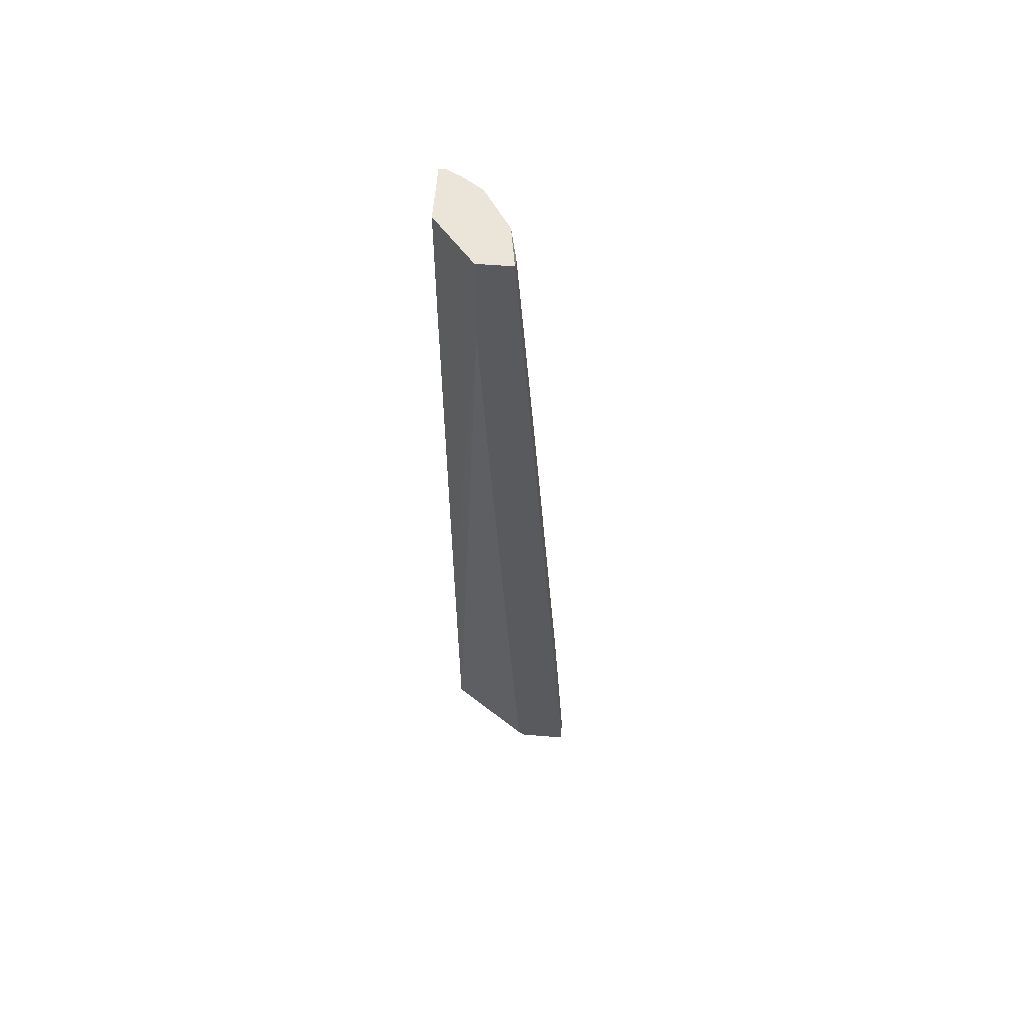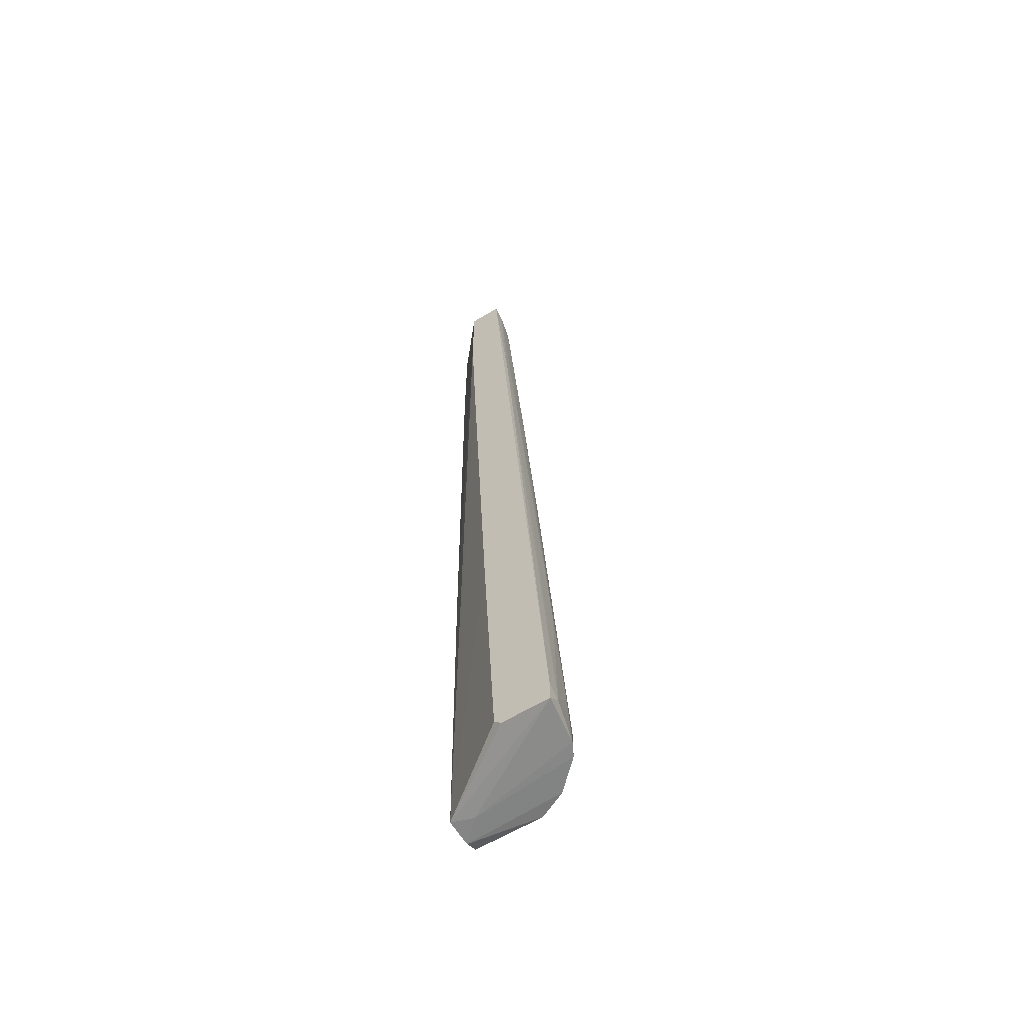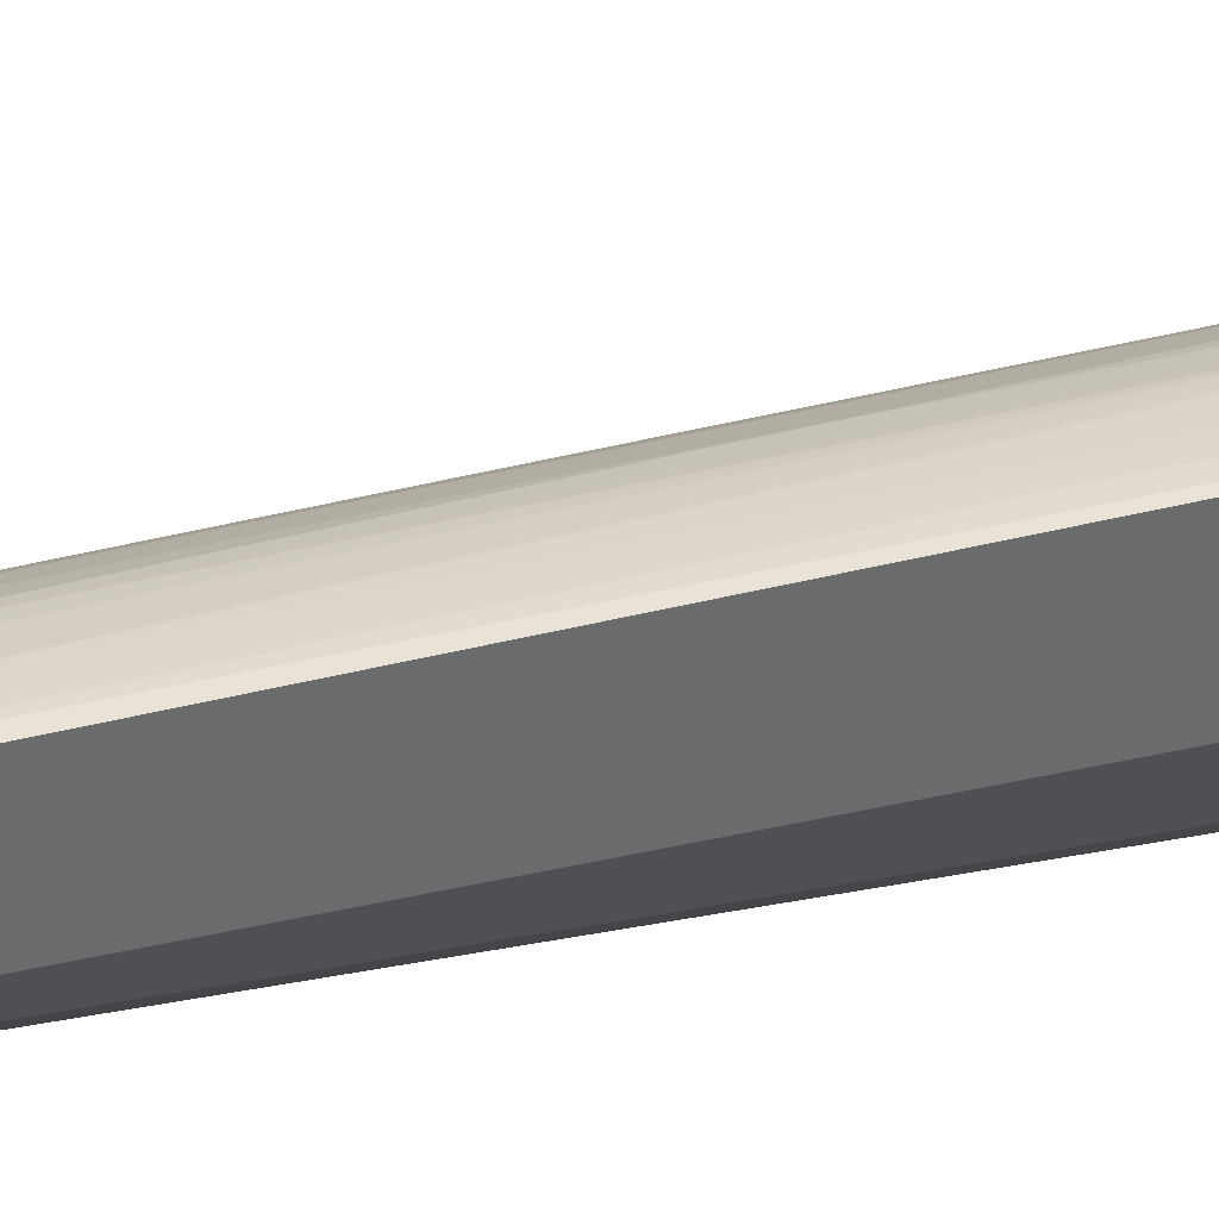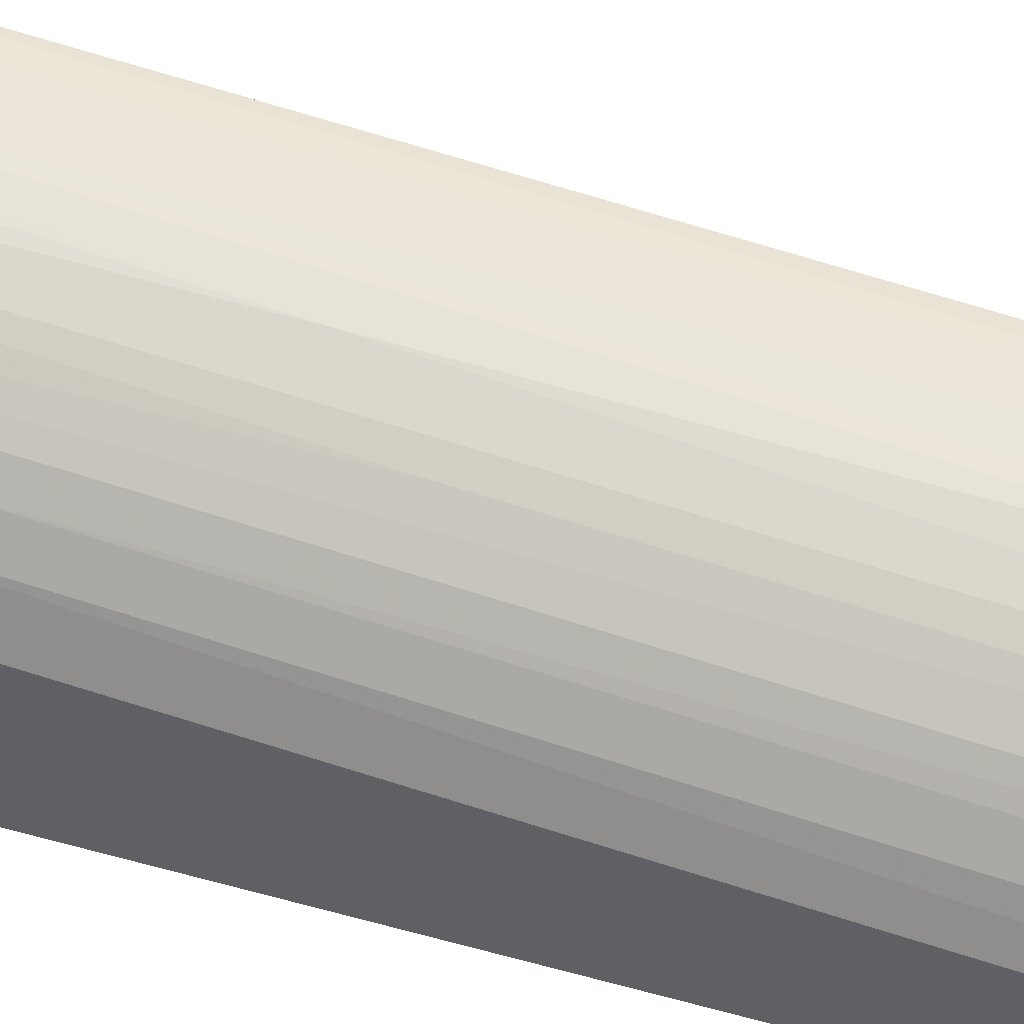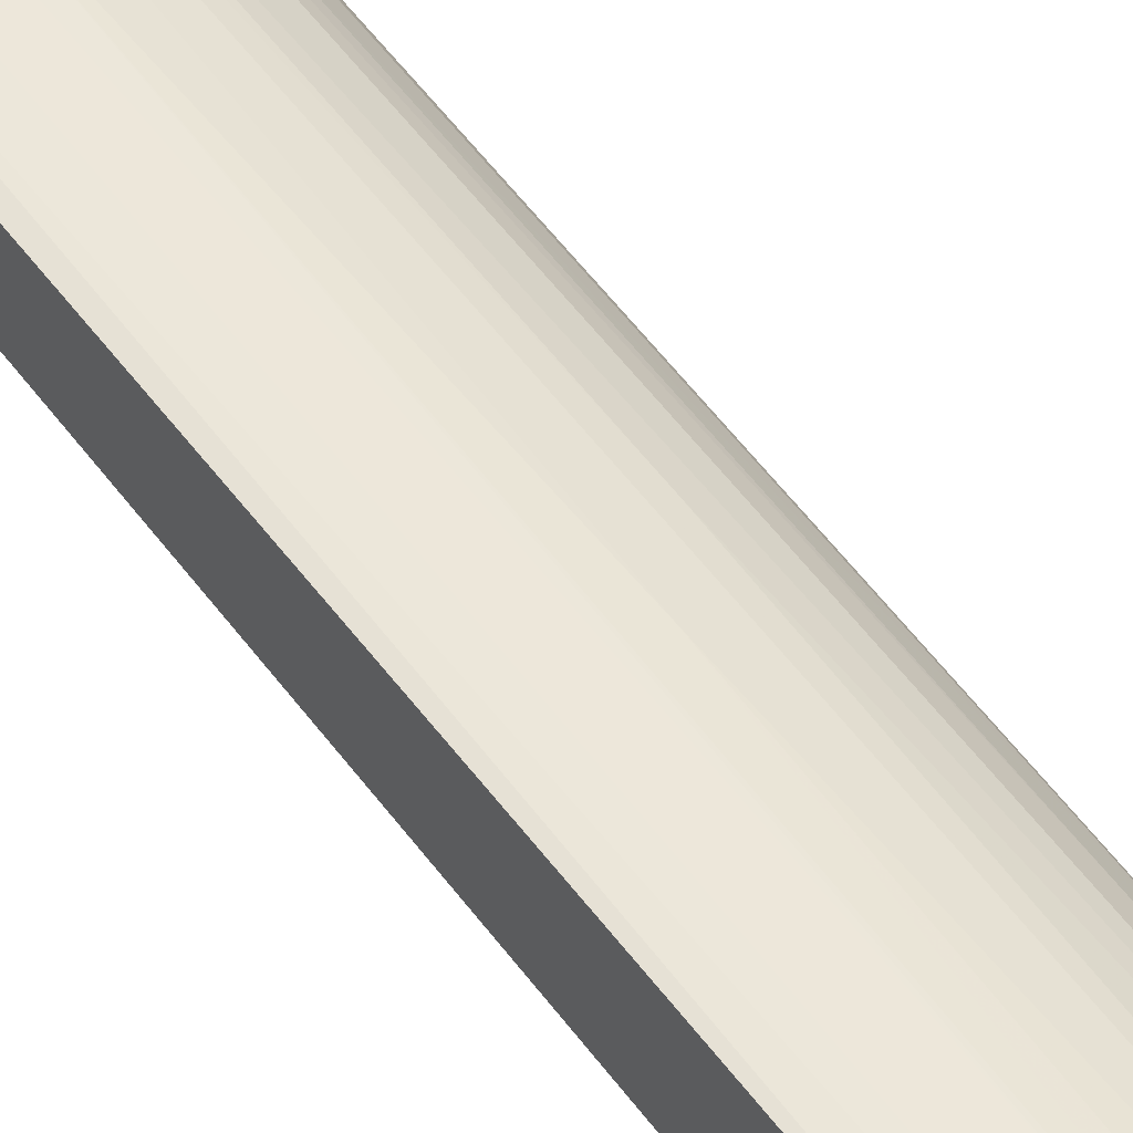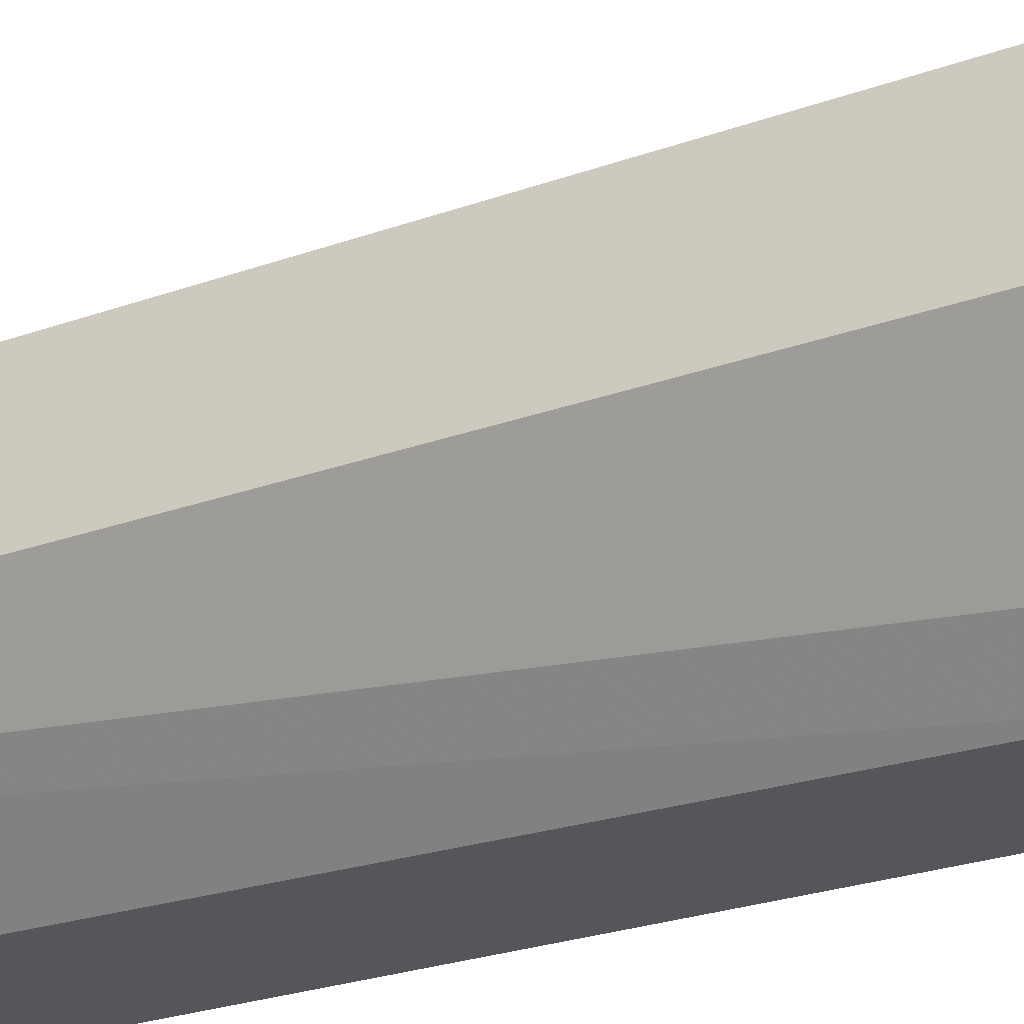
<metadata>
{"format":"obj","ext":"obj","renderer":"f3d","projection":"perspective","resolution":1024,"background":"white","views":[{"elev":58.8,"azim":94.8,"up":"+Z"},{"elev":-61.9,"azim":121.4,"up":"+Z"},{"elev":37.0,"azim":76.2,"up":"+Y"},{"elev":43.7,"azim":-70.6,"up":"+Y"},{"elev":58.6,"azim":144.5,"up":"+Y"},{"elev":-25.8,"azim":116.0,"up":"+Y"}]}
</metadata>
<code>
v -0.000128 0.01699 0.04754
v -0.007293 0.003673 -0.01594
v -0.001151 0.02415 -0.06406
v -0.001151 0.01494 0.07622
v -0.004223 0.02108 -0.02208
v -0.004223 0.0221 -0.03743
v -0.004223 0.01494 0.06906
v -0.002175 0.01801 0.02911
v -0.005247 0.01391 0.07726
v -0.005247 0.01699 0.03526
v -0.005247 0.02313 -0.05792
v -0.01241 0.008794 0.07316
v -0.01241 0.01801 -0.06611
v -0.01241 0.01187 0.03116
v -0.01241 0.003673 -0.06714
v -0.01241 0.01494 -0.01184
v -0.008316 0.0221 -0.061
v -0.008316 0.0221 -0.06611
v -0.008316 0.01289 0.07316
v -0.008316 0.003673 -0.06714
v -0.01344 0.01391 -0.02003
v -0.01344 0.01085 0.02296
v -0.01344 0.006747 0.07726
v -0.01344 0.01596 -0.05075
v -0.01139 0.01085 0.06496
v -0.01139 0.00982 0.07726
v -0.01139 0.01903 -0.05178
v -0.00934 0.01699 0.003529
v -0.00934 0.006747 -0.06714
v -0.00934 0.01289 0.06291
v 0.000898 0.01391 -0.02515
v 0.000898 0.01699 -0.06611
v 0.000898 0.01085 0.03936
v 0.000898 0.02415 -0.06611
v 0.000898 0.02415 -0.06305
v 0.000898 0.01596 -0.0651
v 0.000898 0.00982 0.07726
v 0.000898 0.00982 0.06189
v 0.000898 0.01494 0.07726
v -0.00627 0.02313 -0.06611
v -0.00627 0.003673 0.07726
v -0.00627 0.003673 0.05676
v -0.00627 0.01903 -0.000571
v -0.01446 0.004698 0.07726
v -0.01446 0.01391 -0.06611
v -0.01446 0.01391 -0.0569
v -0.01446 0.003673 -0.06611
v -0.01446 0.003673 0.07726
f 22 23 12
f 15 20 48
f 48 37 9
f 34 37 36
f 48 20 41
f 37 48 41
f 37 34 39
f 9 37 39
f 13 15 45
f 15 48 47
f 45 15 47
f 48 45 47
f 36 37 38
f 37 41 38
f 48 9 23
f 17 13 27
f 3 34 40
f 41 20 2
f 20 38 2
f 45 48 44
f 48 23 44
f 19 9 10
f 9 39 4
f 20 36 31
f 36 38 31
f 38 41 42
f 41 2 42
f 2 38 42
f 13 45 46
f 45 44 46
f 44 21 46
f 27 25 30
f 40 17 11
f 3 40 11
f 23 9 26
f 9 19 26
f 30 25 26
f 19 30 26
f 4 39 1
f 27 13 24
f 13 46 24
f 46 21 24
f 39 34 35
f 34 3 35
f 1 39 35
f 3 1 35
f 20 34 32
f 36 20 32
f 34 36 32
f 17 19 43
f 19 10 43
f 11 17 43
f 5 10 7
f 10 9 7
f 9 4 7
f 1 3 8
f 4 1 8
f 5 7 8
f 7 4 8
f 20 15 29
f 15 13 29
f 34 20 29
f 40 34 29
f 38 20 33
f 20 31 33
f 31 38 33
f 19 17 28
f 17 27 28
f 30 19 28
f 27 30 28
f 25 27 16
f 27 24 16
f 24 21 16
f 14 25 16
f 21 14 16
f 13 17 18
f 17 40 18
f 29 13 18
f 40 29 18
f 10 5 6
f 3 11 6
f 43 10 6
f 11 43 6
f 5 8 6
f 8 3 6
f 44 23 22
f 21 44 22
f 14 21 22
f 14 22 12
f 23 26 12
f 26 25 12
f 25 14 12

</code>
